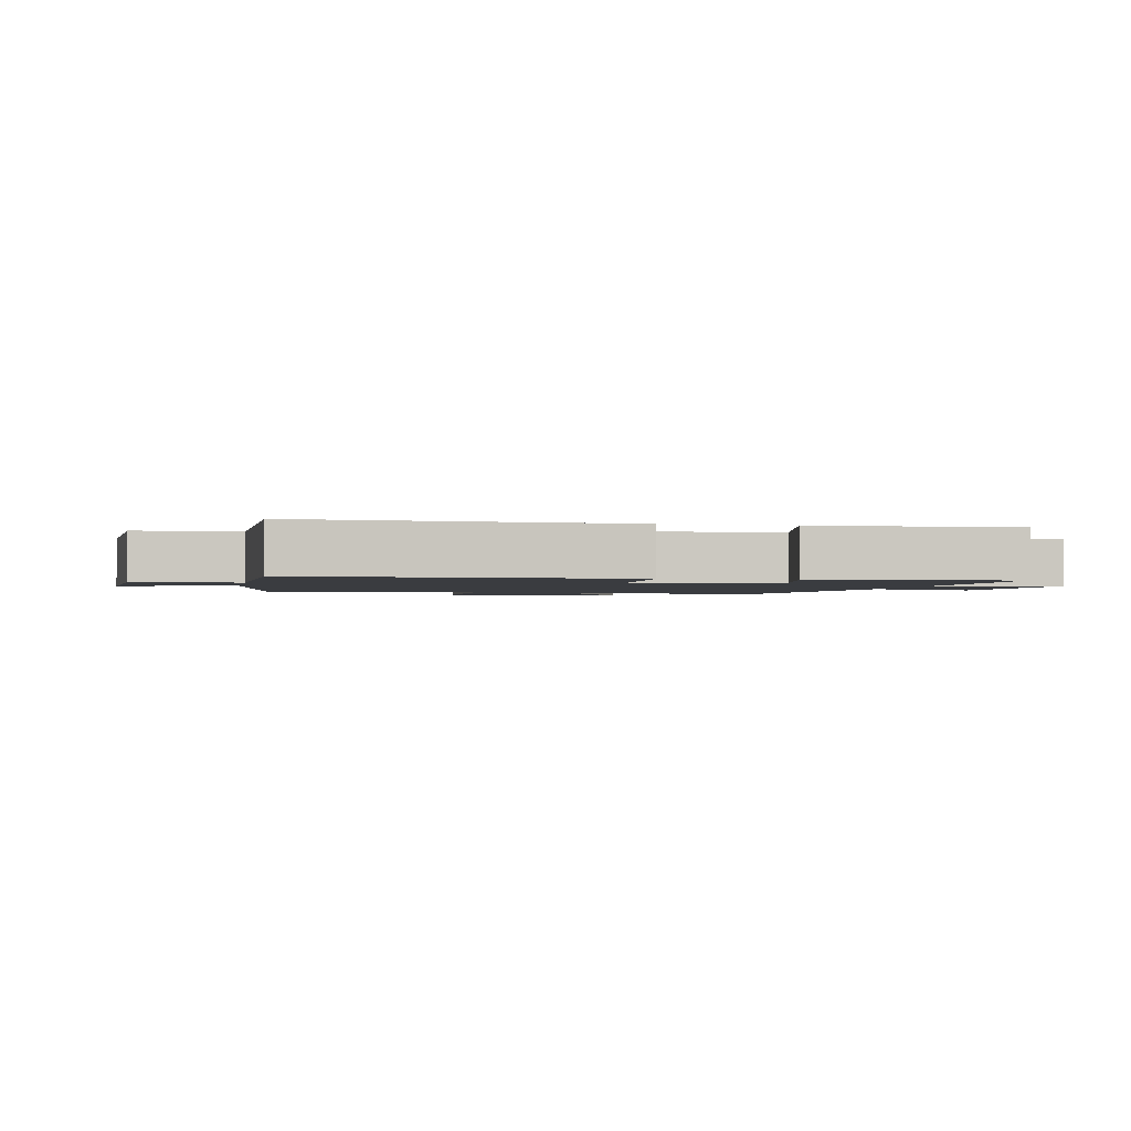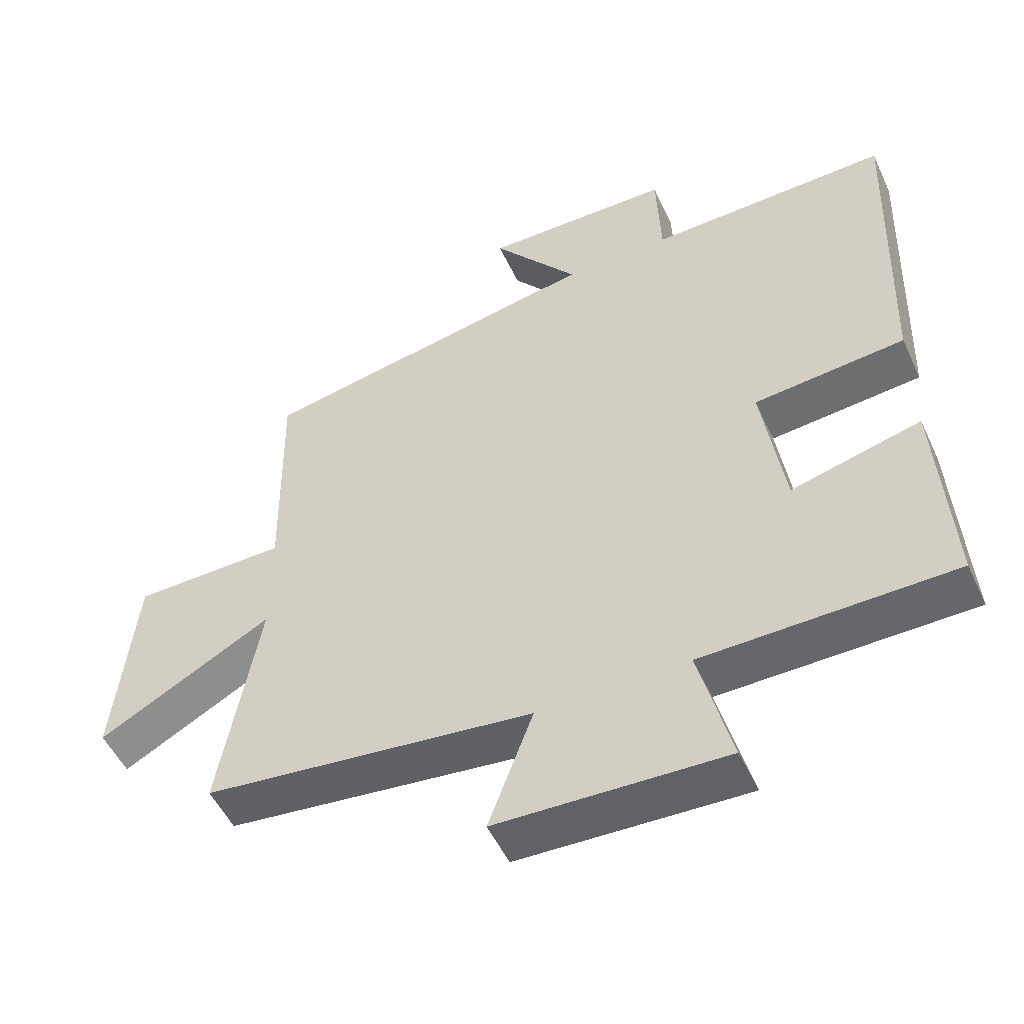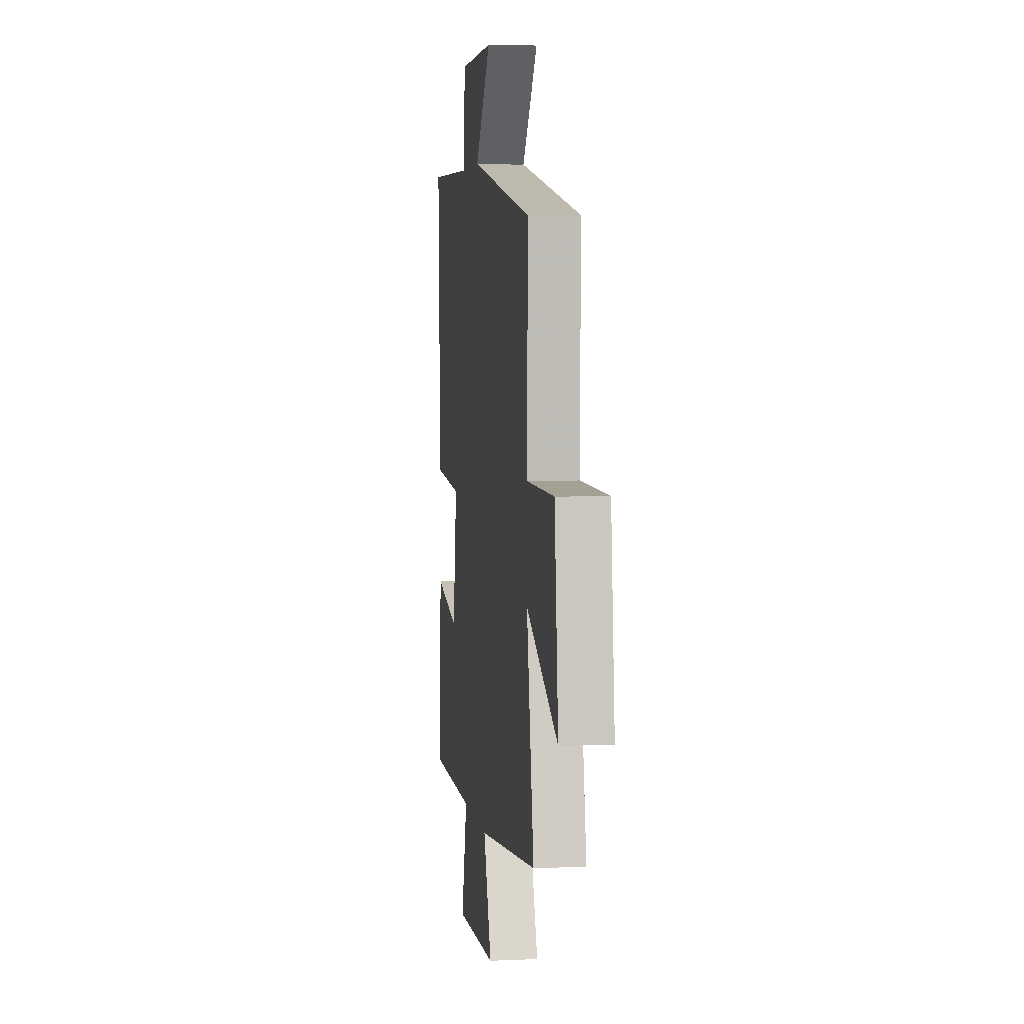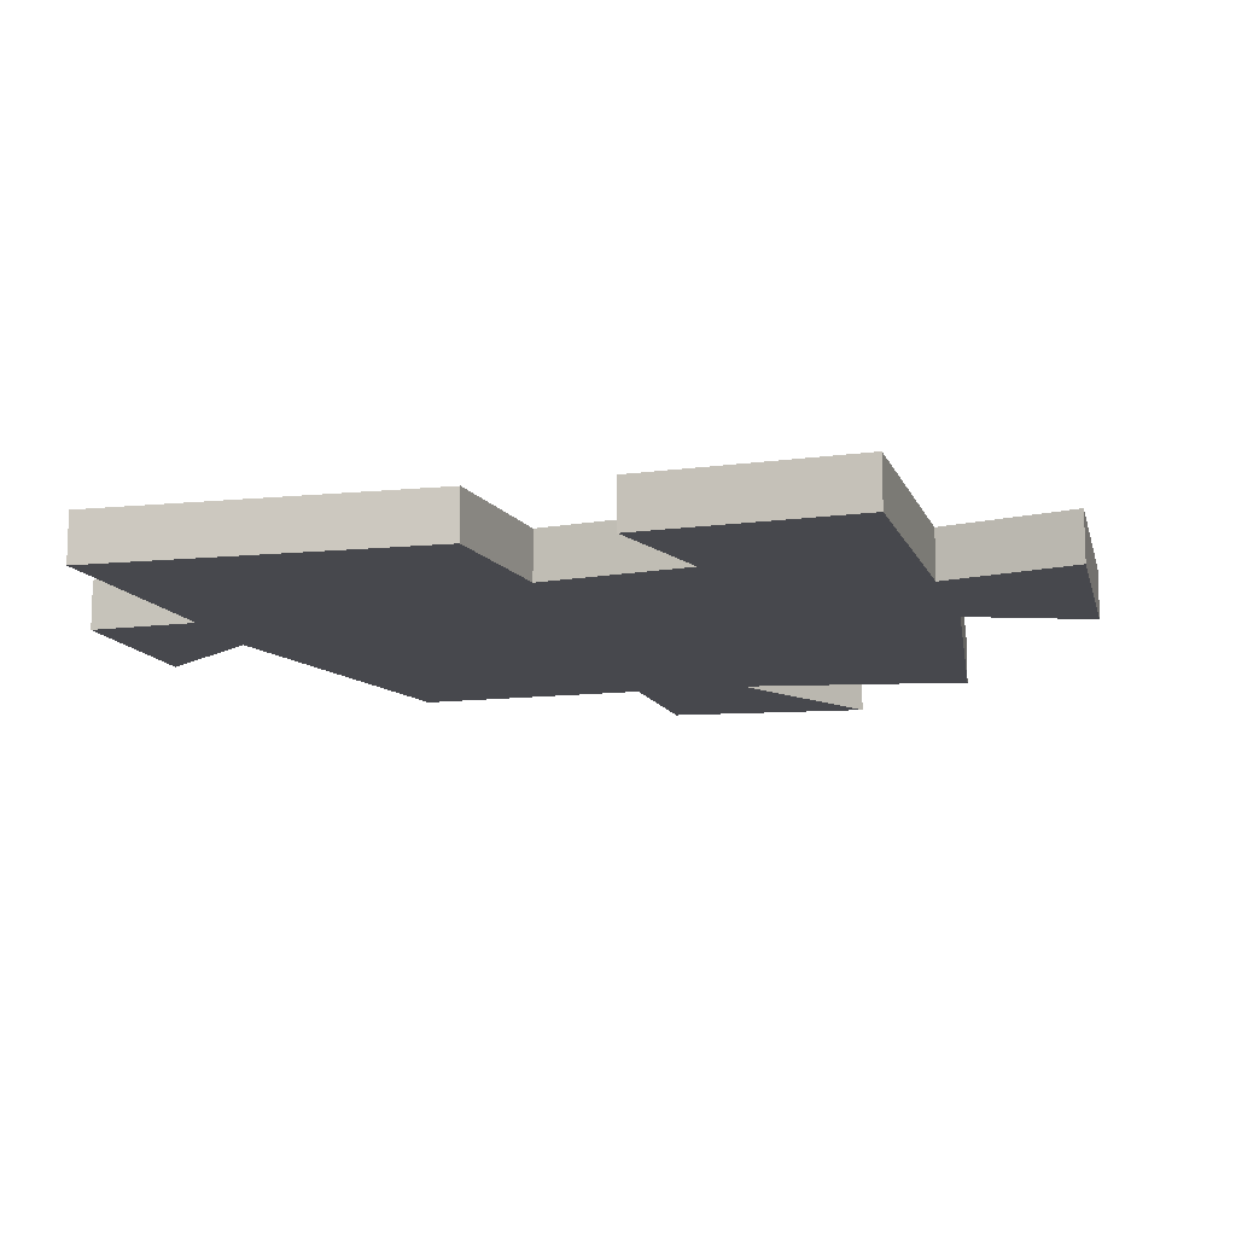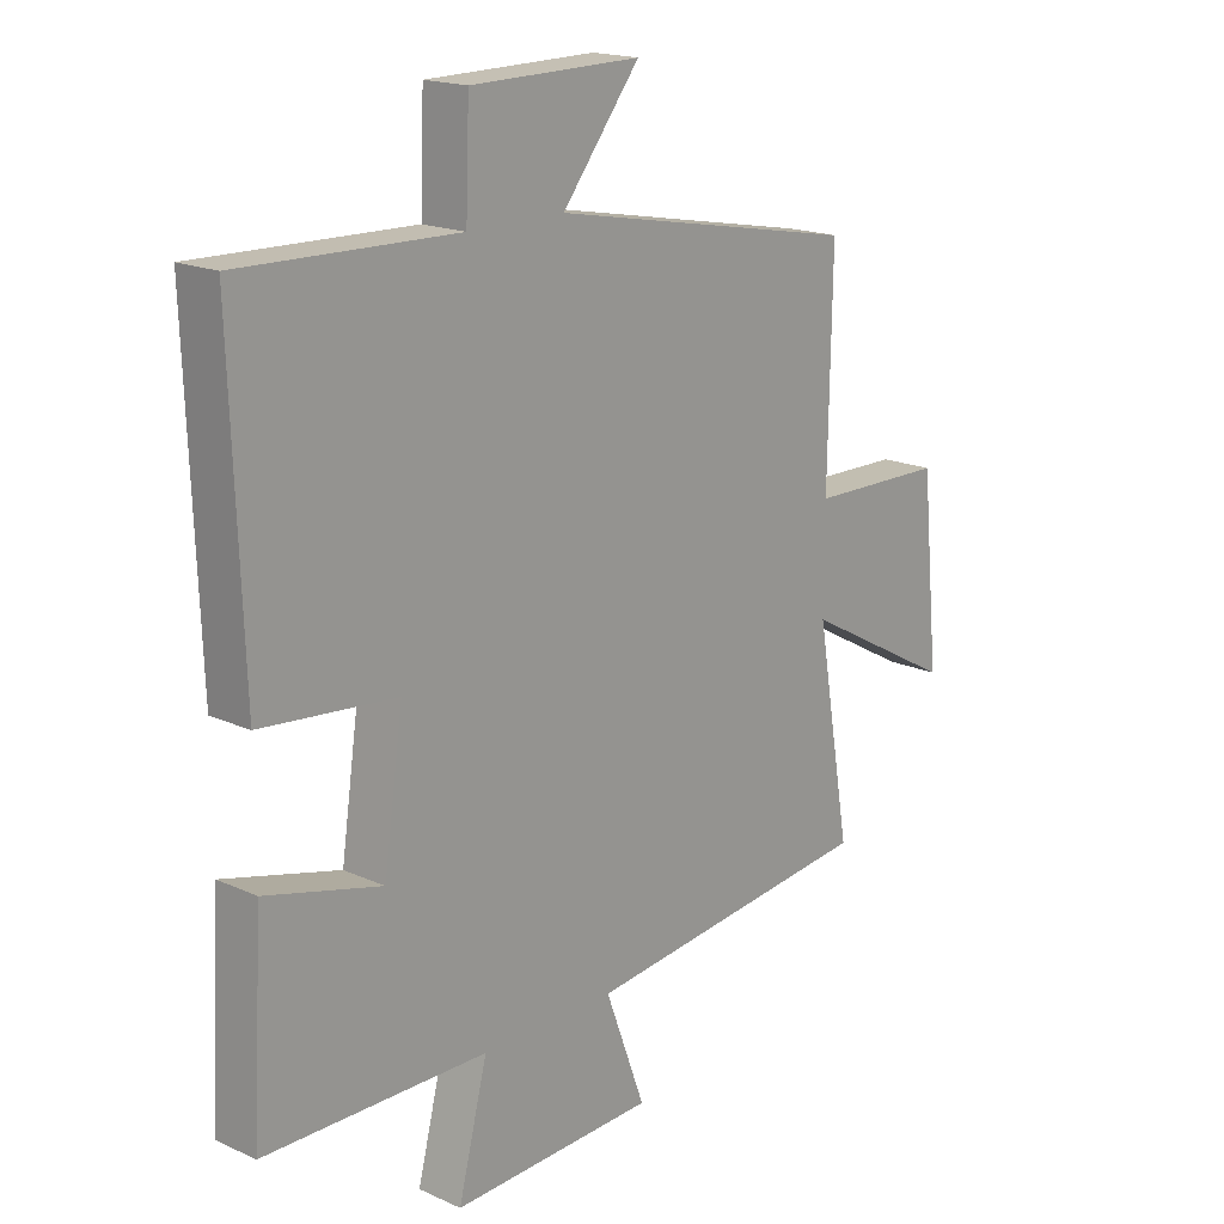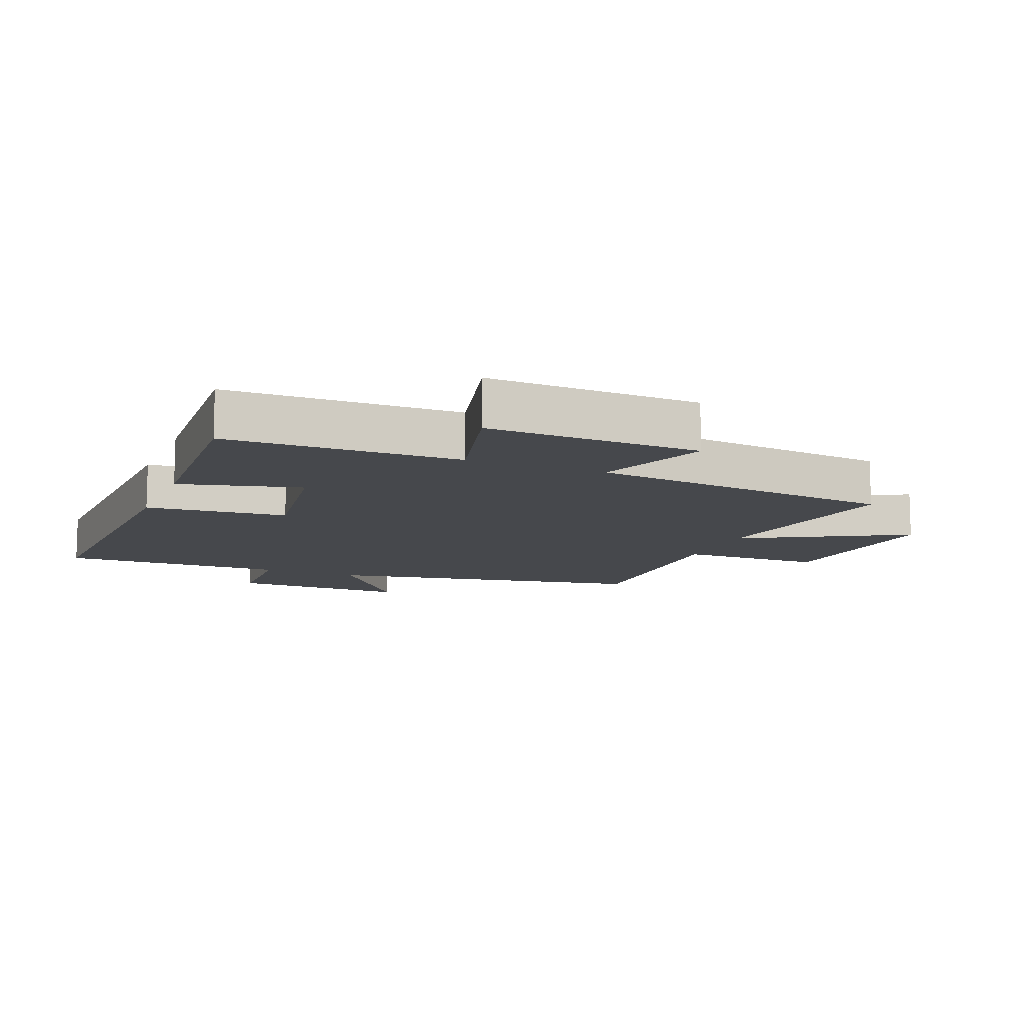
<metadata>
{"format":"obj","ext":"obj","renderer":"f3d","projection":"perspective","resolution":1024,"background":"white","views":[{"elev":-1.7,"azim":77.1,"up":"+Y"},{"elev":-51.7,"azim":24.5,"up":"+Z"},{"elev":4.6,"azim":-98.2,"up":"+Z"},{"elev":-11.9,"azim":105.3,"up":"+Y"},{"elev":17.8,"azim":131.6,"up":"+Z"},{"elev":-11.4,"azim":158.0,"up":"+Y"}]}
</metadata>
<code>
v -0.506 0.07 0.404
v 0.003 0.07 0.5
v -0.125 0.07 0.663
v 0.155 0.07 0.659
v 0.161 0.07 0.5
v 0.518 0.07 0.509
v 0.5 0.07 0.01
v 0.277 0.07 -0.011
v 0.309 0.07 -0.231
v 0.5 0.07 -0.182
v 0.518 0.07 -0.495
v 0.15 0.07 -0.5
v 0.198 0.07 -0.69
v -0.138 0.07 -0.678
v -0.072 0.07 -0.5
v -0.558 0.07 -0.444
v -0.5 0.07 -0.108
v -0.756 0.07 -0.248
v -0.726 0.07 0.054
v -0.5 0.07 0.058
v -0.506 0 0.404
v 0.003 0 0.5
v -0.125 0 0.663
v 0.155 0 0.659
v 0.161 0 0.5
v 0.518 0 0.509
v 0.5 0 0.01
v 0.277 0 -0.011
v 0.309 0 -0.231
v 0.5 0 -0.182
v 0.518 0 -0.495
v 0.15 0 -0.5
v 0.198 0 -0.69
v -0.138 0 -0.678
v -0.072 0 -0.5
v -0.558 0 -0.444
v -0.5 0 -0.108
v -0.756 0 -0.248
v -0.726 0 0.054
v -0.5 0 0.058
f 17 18 19 20
f 15 16 17
f 15 17 20
f 12 13 14 15
f 11 12 15
f 10 11 15
f 9 10 15
f 20 1 2
f 15 20 2
f 9 15 2
f 8 9 2
f 5 6 7 8
f 2 3 4 5
f 2 5 8
f 40 39 38 37
f 37 36 35
f 40 37 35
f 35 34 33 32
f 35 32 31
f 35 31 30
f 35 30 29
f 22 21 40
f 22 40 35
f 22 35 29
f 22 29 28
f 28 27 26 25
f 25 24 23 22
f 28 25 22
f 1 21 22 2
f 2 22 23 3
f 3 23 24 4
f 4 24 25 5
f 5 25 26 6
f 6 26 27 7
f 7 27 28 8
f 8 28 29 9
f 9 29 30 10
f 10 30 31 11
f 11 31 32 12
f 12 32 33 13
f 13 33 34 14
f 14 34 35 15
f 15 35 36 16
f 16 36 37 17
f 17 37 38 18
f 18 38 39 19
f 19 39 40 20
f 20 40 21 1

</code>
